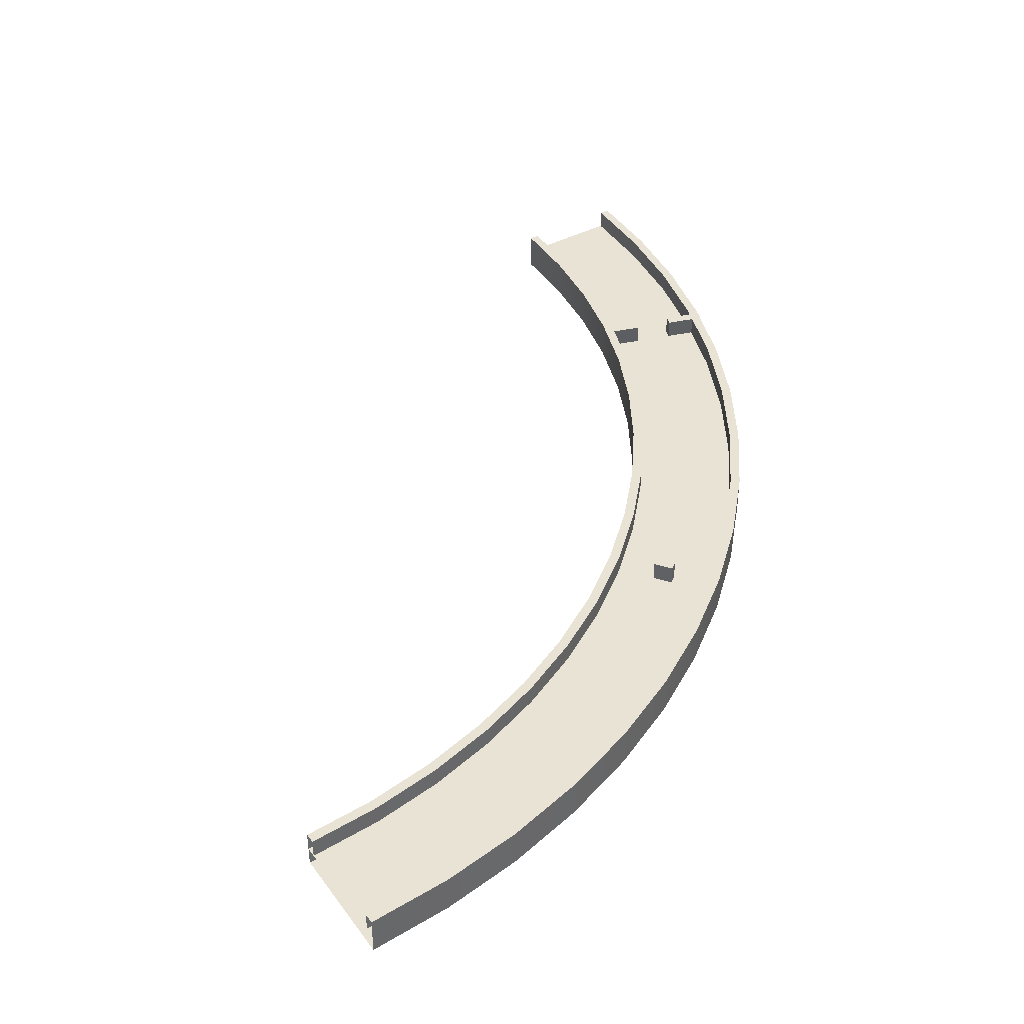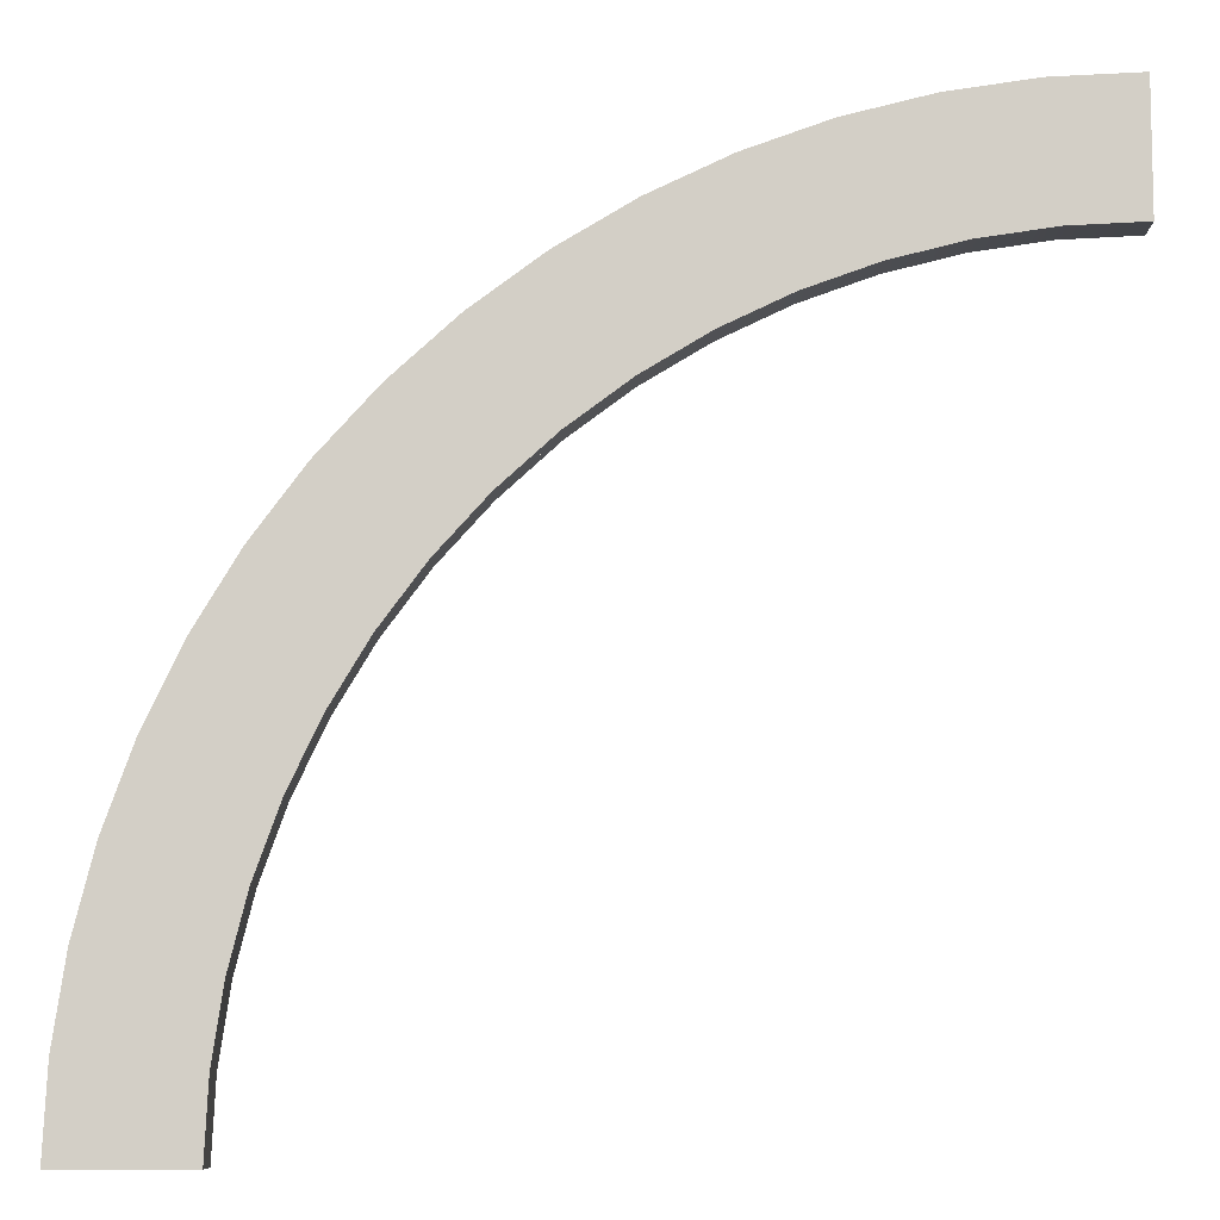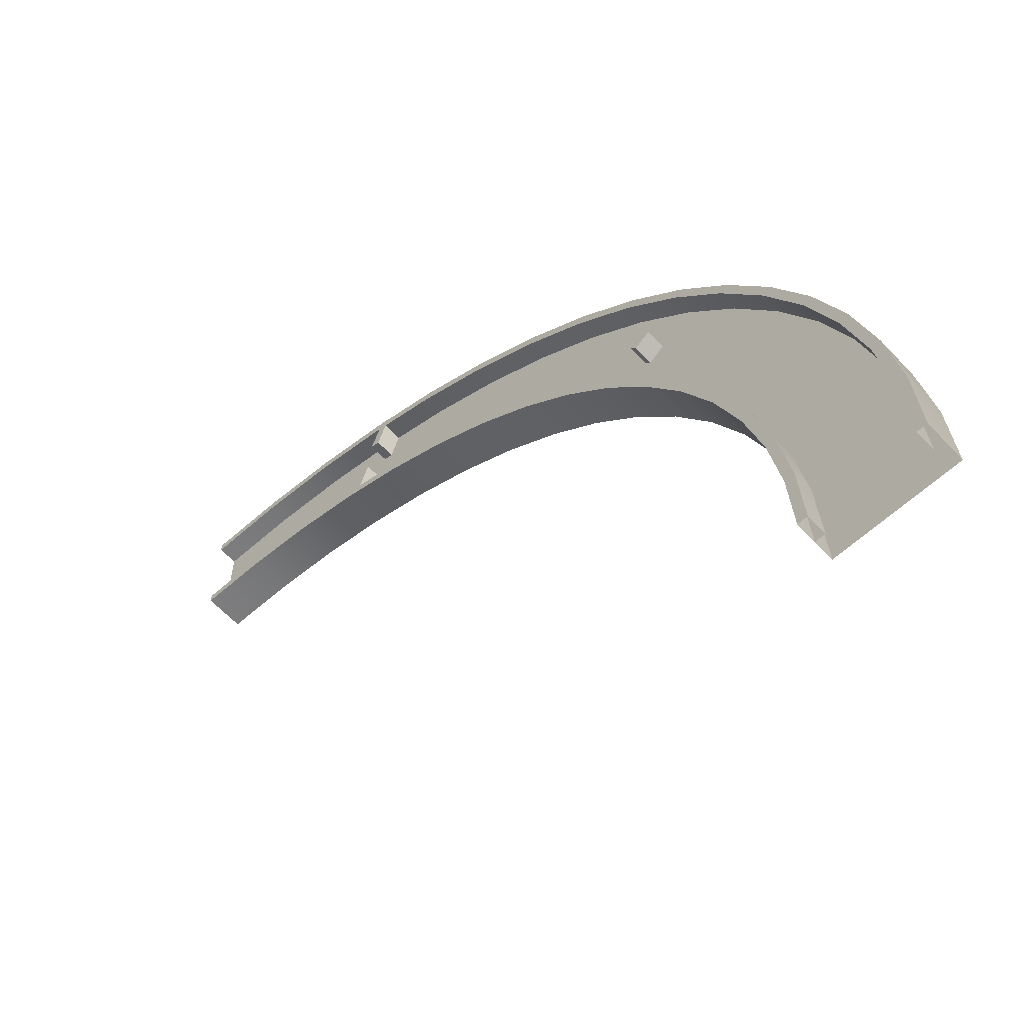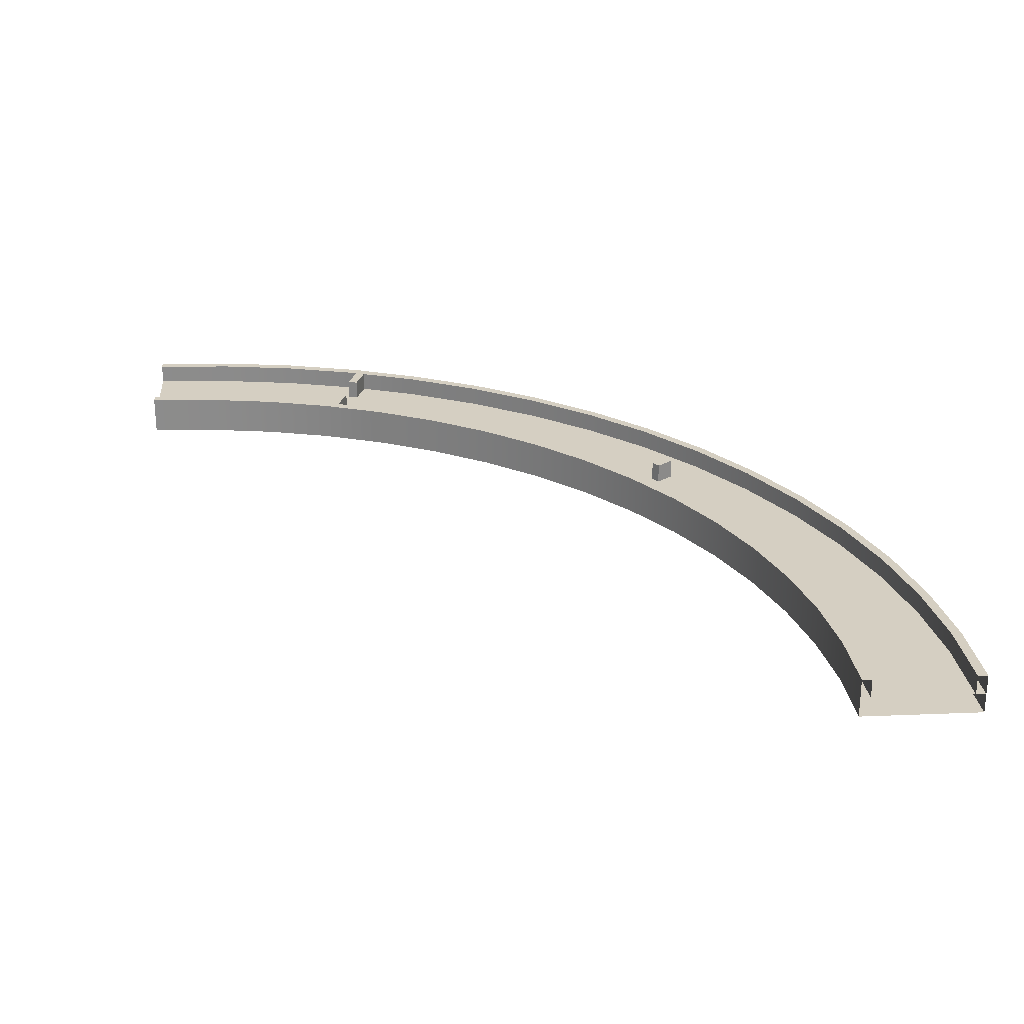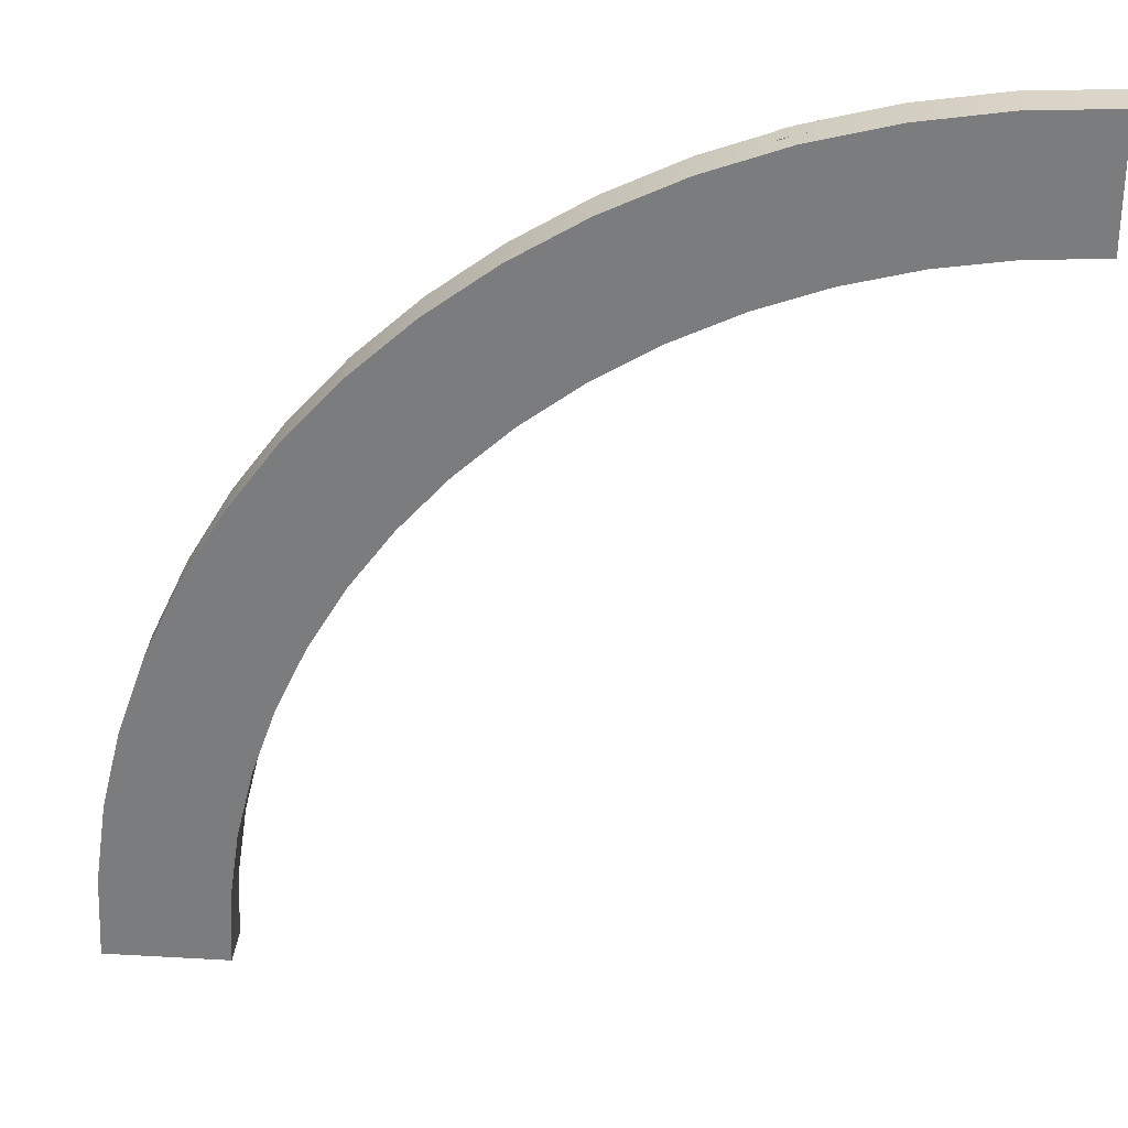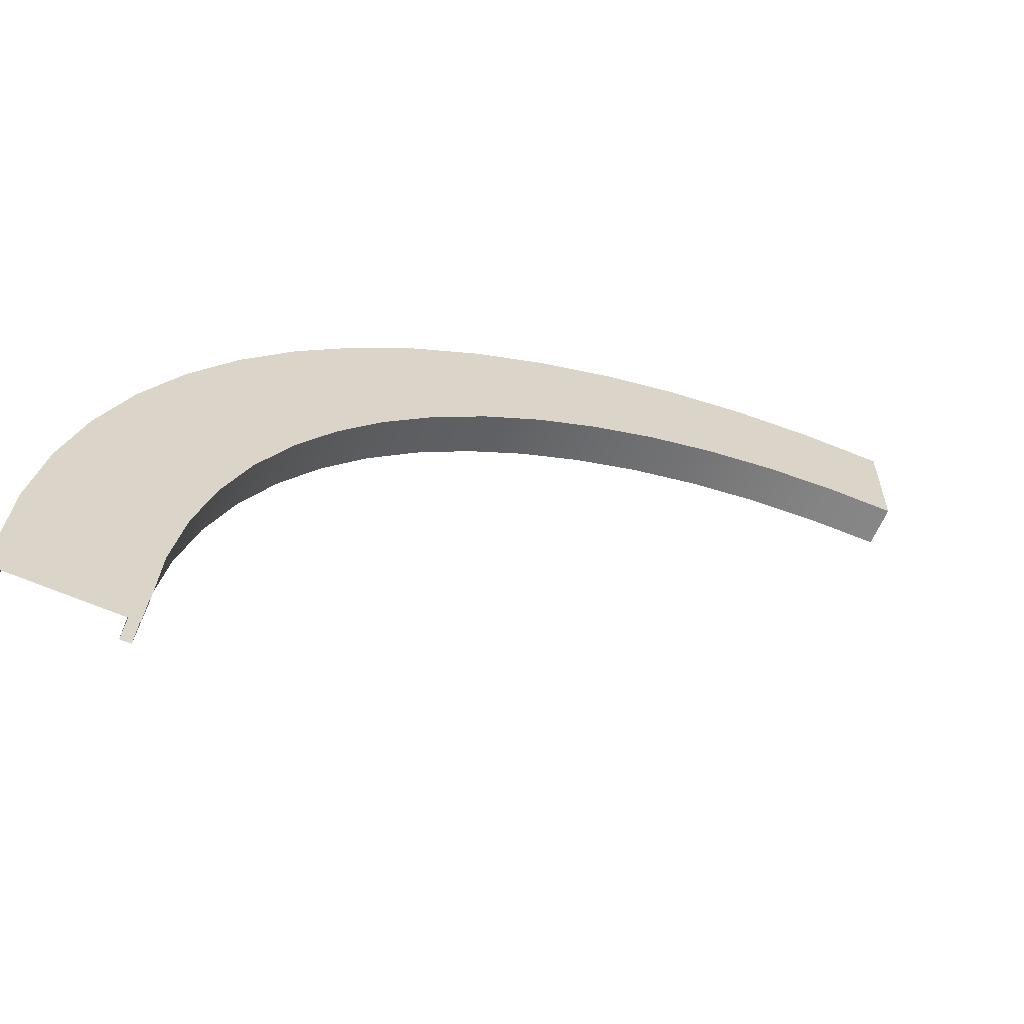
<metadata>
{"format":"obj","ext":"obj","renderer":"f3d","projection":"perspective","resolution":1024,"background":"white","views":[{"elev":41.1,"azim":-122.8,"up":"+Y"},{"elev":-8.7,"azim":0.4,"up":"+Z"},{"elev":-61.4,"azim":-137.1,"up":"+Z"},{"elev":25.9,"azim":176.3,"up":"+Y"},{"elev":30.7,"azim":4.7,"up":"+Z"},{"elev":-63.2,"azim":-23.7,"up":"+Z"}]}
</metadata>
<code>
g default
v 210 -70 0
v 222.1 -70 247
v 258.4 -70 491.6
v 318.5 -70 731.5
v 401.8 -70 964.4
v 507.6 -70 1188
v 634.7 -70 1400
v 782 -70 1599
v 948.1 -70 1782
v 1131 -70 1948
v 1330 -70 2095
v 1542 -70 2222
v 1766 -70 2328
v 1998 -70 2411
v 2238 -70 2472
v 2483 -70 2508
v 2730 -70 2520
v 210 0 0
v 222.1 0 247
v 258.4 0 491.6
v 318.5 0 731.5
v 401.8 0 964.4
v 507.6 0 1188
v 634.7 0 1400
v 782 0 1599
v 948.1 0 1782
v 1131 0 1948
v 1330 0 2095
v 1542 0 2222
v 1766 0 2328
v 1998 0 2411
v 2238 0 2472
v 2483 0 2508
v 2730 0 2520
v -210 0 -0
v -195.8 0 288.2
v -153.5 0 573.6
v -83.4 0 853.4
v 13.79 0 1125
v 137.2 0 1386
v 285.5 0 1633
v 457.3 0 1865
v 651.1 0 2079
v 864.9 0 2273
v 1097 0 2445
v 1344 0 2593
v 1605 0 2716
v 1877 0 2813
v 2156 0 2884
v 2442 0 2926
v 2730 0 2940
v -210 -70 -0
v -195.8 -70 288.2
v -153.5 -70 573.6
v -83.4 -70 853.4
v 13.79 -70 1125
v 137.2 -70 1386
v 285.5 -70 1633
v 457.3 -70 1865
v 651.1 -70 2079
v 864.9 -70 2273
v 1097 -70 2445
v 1344 -70 2593
v 1605 -70 2716
v 1877 -70 2813
v 2156 -70 2884
v 2442 -70 2926
v 2730 -70 2940
v -175 0 -0
v -161 0 284.7
v -119.2 0 566.7
v -49.91 0 843.3
v 46.13 0 1112
v 168 0 1369
v 314.6 0 1614
v 484.4 0 1843
v 675.9 0 2054
v 887.1 0 2246
v 1116 0 2415
v 1361 0 2562
v 1618 0 2684
v 1887 0 2780
v 2163 0 2849
v 2445 0 2891
v 2730 0 2905
v -175 70 -0
v -161 70 284.7
v -119.2 70 566.7
v -49.91 70 843.3
v 46.13 70 1112
v 168 70 1369
v 314.6 70 1614
v 484.4 70 1843
v 675.9 70 2054
v 887.1 70 2246
v 1116 70 2415
v 1361 70 2562
v 1618 70 2684
v 1887 70 2780
v 2163 70 2849
v 2445 70 2891
v 2730 70 2905
v -210 70 -0
v -195.8 70 288.2
v -153.5 70 573.6
v -83.4 70 853.4
v 13.79 70 1125
v 137.2 70 1386
v 285.5 70 1633
v 457.3 70 1865
v 651.1 70 2079
v 864.9 70 2273
v 1097 70 2445
v 1344 70 2593
v 1605 70 2716
v 1877 70 2813
v 2156 70 2884
v 2442 70 2926
v 2730 70 2940
v -210 0 -0
v -195.8 0 288.2
v -153.5 0 573.6
v -83.4 0 853.4
v 13.79 0 1125
v 137.2 0 1386
v 285.5 0 1633
v 457.3 0 1865
v 651.1 0 2079
v 864.9 0 2273
v 1097 0 2445
v 1344 0 2593
v 1605 0 2716
v 1877 0 2813
v 2156 0 2884
v 2442 0 2926
v 2730 0 2940
v 210 0 0
v 222.1 0 247
v 258.4 0 491.6
v 318.5 0 731.5
v 401.8 0 964.4
v 507.6 0 1188
v 634.7 0 1400
v 782 0 1599
v 948.1 0 1782
v 1131 0 1948
v 1330 0 2095
v 1542 0 2222
v 1766 0 2328
v 1998 0 2411
v 2238 0 2472
v 2483 0 2508
v 2730 0 2520
v 210 70 0
v 222.1 70 247
v 258.4 70 491.6
v 318.5 70 731.5
v 401.8 70 964.4
v 507.6 70 1188
v 634.7 70 1400
v 782 70 1599
v 948.1 70 1782
v 1131 70 1948
v 1330 70 2095
v 1542 70 2222
v 1766 70 2328
v 1998 70 2411
v 2238 70 2472
v 2483 70 2508
v 2730 70 2520
v 175 70 0
v 187.3 70 250.4
v 224.1 70 498.5
v 285 70 741.7
v 369.5 70 977.8
v 476.7 70 1204
v 605.6 70 1419
v 755 70 1621
v 923.3 70 1807
v 1109 70 1975
v 1311 70 2124
v 1526 70 2253
v 1752 70 2361
v 1988 70 2445
v 2232 70 2506
v 2480 70 2543
v 2730 70 2555
v 175 0 0
v 187.3 0 250.4
v 224.1 0 498.5
v 285 0 741.7
v 369.5 0 977.8
v 476.7 0 1204
v 605.6 0 1419
v 755 0 1621
v 923.3 0 1807
v 1109 0 1975
v 1311 0 2124
v 1526 0 2253
v 1752 0 2361
v 1988 0 2445
v 2232 0 2506
v 2480 0 2543
v 2730 0 2555
v 656.3 0 1713
v 600.6 0 1755
v 656.3 70 1713
v 600.6 70 1755
v 677.5 70 1740
v 621.7 70 1783
v 677.5 0 1740
v 621.7 0 1783
v 1855 0 2807
v 1898 0 2674
v 1855 70 2807
v 1898 70 2674
v 1822 70 2796
v 1865 70 2663
v 1822 0 2796
v 1865 0 2663
v 1941 0 2541
v 1984 0 2407
v 1941 70 2541
v 1984 70 2407
v 1908 70 2530
v 1951 70 2397
v 1908 0 2530
v 1951 0 2397
g polySurface14
f 2 1 19
f 19 1 18
f 3 2 20
f 20 2 19
f 4 3 21
f 21 3 20
f 5 4 22
f 22 4 21
f 6 5 23
f 23 5 22
f 7 6 24
f 24 6 23
f 8 7 25
f 25 7 24
f 9 8 26
f 26 8 25
f 10 9 27
f 27 9 26
f 11 10 28
f 28 10 27
f 12 11 29
f 29 11 28
f 13 12 30
f 30 12 29
f 14 13 31
f 31 13 30
f 15 14 32
f 32 14 31
f 16 15 33
f 33 15 32
f 17 16 34
f 34 16 33
f 19 18 36
f 36 18 35
f 20 19 37
f 37 19 36
f 21 20 38
f 38 20 37
f 22 21 39
f 39 21 38
f 23 22 40
f 40 22 39
f 24 23 41
f 41 23 40
f 25 24 42
f 42 24 41
f 26 25 43
f 43 25 42
f 27 26 44
f 44 26 43
f 28 27 45
f 45 27 44
f 29 28 46
f 46 28 45
f 30 29 47
f 47 29 46
f 31 30 48
f 48 30 47
f 32 31 49
f 49 31 48
f 33 32 50
f 50 32 49
f 34 33 51
f 51 33 50
f 36 35 53
f 53 35 52
f 37 36 54
f 54 36 53
f 38 37 55
f 55 37 54
f 39 38 56
f 56 38 55
f 40 39 57
f 57 39 56
f 41 40 58
f 58 40 57
f 42 41 59
f 59 41 58
f 43 42 60
f 60 42 59
f 44 43 61
f 61 43 60
f 45 44 62
f 62 44 61
f 46 45 63
f 63 45 62
f 47 46 64
f 64 46 63
f 48 47 65
f 65 47 64
f 49 48 66
f 66 48 65
f 50 49 67
f 67 49 66
f 51 50 68
f 68 50 67
f 53 52 2
f 2 52 1
f 54 53 3
f 3 53 2
f 55 54 4
f 4 54 3
f 56 55 5
f 5 55 4
f 57 56 6
f 6 56 5
f 58 57 7
f 7 57 6
f 59 58 8
f 8 58 7
f 60 59 9
f 9 59 8
f 61 60 10
f 10 60 9
f 62 61 11
f 11 61 10
f 63 62 12
f 12 62 11
f 64 63 13
f 13 63 12
f 65 64 14
f 14 64 13
f 66 65 15
f 15 65 14
f 67 66 16
f 16 66 15
f 68 67 17
f 17 67 16
f 70 69 87
f 87 69 86
f 71 70 88
f 88 70 87
f 72 71 89
f 89 71 88
f 73 72 90
f 90 72 89
f 74 73 91
f 91 73 90
f 75 74 92
f 92 74 91
f 76 75 93
f 93 75 92
f 77 76 94
f 94 76 93
f 78 77 95
f 95 77 94
f 79 78 96
f 96 78 95
f 80 79 97
f 97 79 96
f 81 80 98
f 98 80 97
f 82 81 99
f 99 81 98
f 83 82 100
f 100 82 99
f 84 83 101
f 101 83 100
f 85 84 102
f 102 84 101
f 87 86 104
f 104 86 103
f 88 87 105
f 105 87 104
f 89 88 106
f 106 88 105
f 90 89 107
f 107 89 106
f 91 90 108
f 108 90 107
f 92 91 109
f 109 91 108
f 93 92 110
f 110 92 109
f 94 93 111
f 111 93 110
f 95 94 112
f 112 94 111
f 96 95 113
f 113 95 112
f 97 96 114
f 114 96 113
f 98 97 115
f 115 97 114
f 99 98 116
f 116 98 115
f 100 99 117
f 117 99 116
f 101 100 118
f 118 100 117
f 102 101 119
f 119 101 118
f 104 103 121
f 121 103 120
f 105 104 122
f 122 104 121
f 106 105 123
f 123 105 122
f 107 106 124
f 124 106 123
f 108 107 125
f 125 107 124
f 109 108 126
f 126 108 125
f 110 109 127
f 127 109 126
f 111 110 128
f 128 110 127
f 112 111 129
f 129 111 128
f 113 112 130
f 130 112 129
f 114 113 131
f 131 113 130
f 115 114 132
f 132 114 131
f 116 115 133
f 133 115 132
f 117 116 134
f 134 116 133
f 118 117 135
f 135 117 134
f 119 118 136
f 136 118 135
f 121 120 70
f 70 120 69
f 122 121 71
f 71 121 70
f 123 122 72
f 72 122 71
f 124 123 73
f 73 123 72
f 125 124 74
f 74 124 73
f 126 125 75
f 75 125 74
f 127 126 76
f 76 126 75
f 128 127 77
f 77 127 76
f 129 128 78
f 78 128 77
f 130 129 79
f 79 129 78
f 131 130 80
f 80 130 79
f 132 131 81
f 81 131 80
f 133 132 82
f 82 132 81
f 134 133 83
f 83 133 82
f 135 134 84
f 84 134 83
f 136 135 85
f 85 135 84
f 138 137 155
f 155 137 154
f 139 138 156
f 156 138 155
f 140 139 157
f 157 139 156
f 141 140 158
f 158 140 157
f 142 141 159
f 159 141 158
f 143 142 160
f 160 142 159
f 144 143 161
f 161 143 160
f 145 144 162
f 162 144 161
f 146 145 163
f 163 145 162
f 147 146 164
f 164 146 163
f 148 147 165
f 165 147 164
f 149 148 166
f 166 148 165
f 150 149 167
f 167 149 166
f 151 150 168
f 168 150 167
f 152 151 169
f 169 151 168
f 153 152 170
f 170 152 169
f 155 154 172
f 172 154 171
f 156 155 173
f 173 155 172
f 157 156 174
f 174 156 173
f 158 157 175
f 175 157 174
f 159 158 176
f 176 158 175
f 160 159 177
f 177 159 176
f 161 160 178
f 178 160 177
f 162 161 179
f 179 161 178
f 163 162 180
f 180 162 179
f 164 163 181
f 181 163 180
f 165 164 182
f 182 164 181
f 166 165 183
f 183 165 182
f 167 166 184
f 184 166 183
f 168 167 185
f 185 167 184
f 169 168 186
f 186 168 185
f 170 169 187
f 187 169 186
f 172 171 189
f 189 171 188
f 173 172 190
f 190 172 189
f 174 173 191
f 191 173 190
f 175 174 192
f 192 174 191
f 176 175 193
f 193 175 192
f 177 176 194
f 194 176 193
f 178 177 195
f 195 177 194
f 179 178 196
f 196 178 195
f 180 179 197
f 197 179 196
f 181 180 198
f 198 180 197
f 182 181 199
f 199 181 198
f 183 182 200
f 200 182 199
f 184 183 201
f 201 183 200
f 185 184 202
f 202 184 201
f 186 185 203
f 203 185 202
f 187 186 204
f 204 186 203
f 189 188 138
f 138 188 137
f 190 189 139
f 139 189 138
f 191 190 140
f 140 190 139
f 192 191 141
f 141 191 140
f 193 192 142
f 142 192 141
f 194 193 143
f 143 193 142
f 195 194 144
f 144 194 143
f 196 195 145
f 145 195 144
f 197 196 146
f 146 196 145
f 198 197 147
f 147 197 146
f 199 198 148
f 148 198 147
f 200 199 149
f 149 199 148
f 201 200 150
f 150 200 149
f 202 201 151
f 151 201 150
f 203 202 152
f 152 202 151
f 204 203 153
f 153 203 152
f 205 206 207
f 207 206 208
f 207 208 209
f 209 208 210
f 209 210 211
f 211 210 212
f 211 212 205
f 205 212 206
f 206 212 208
f 208 212 210
f 211 205 209
f 209 205 207
f 213 214 215
f 215 214 216
f 215 216 217
f 217 216 218
f 217 218 219
f 219 218 220
f 219 220 213
f 213 220 214
f 214 220 216
f 216 220 218
f 219 213 217
f 217 213 215
f 221 222 223
f 223 222 224
f 223 224 225
f 225 224 226
f 225 226 227
f 227 226 228
f 227 228 221
f 221 228 222
f 222 228 224
f 224 228 226
f 227 221 225
f 225 221 223

</code>
